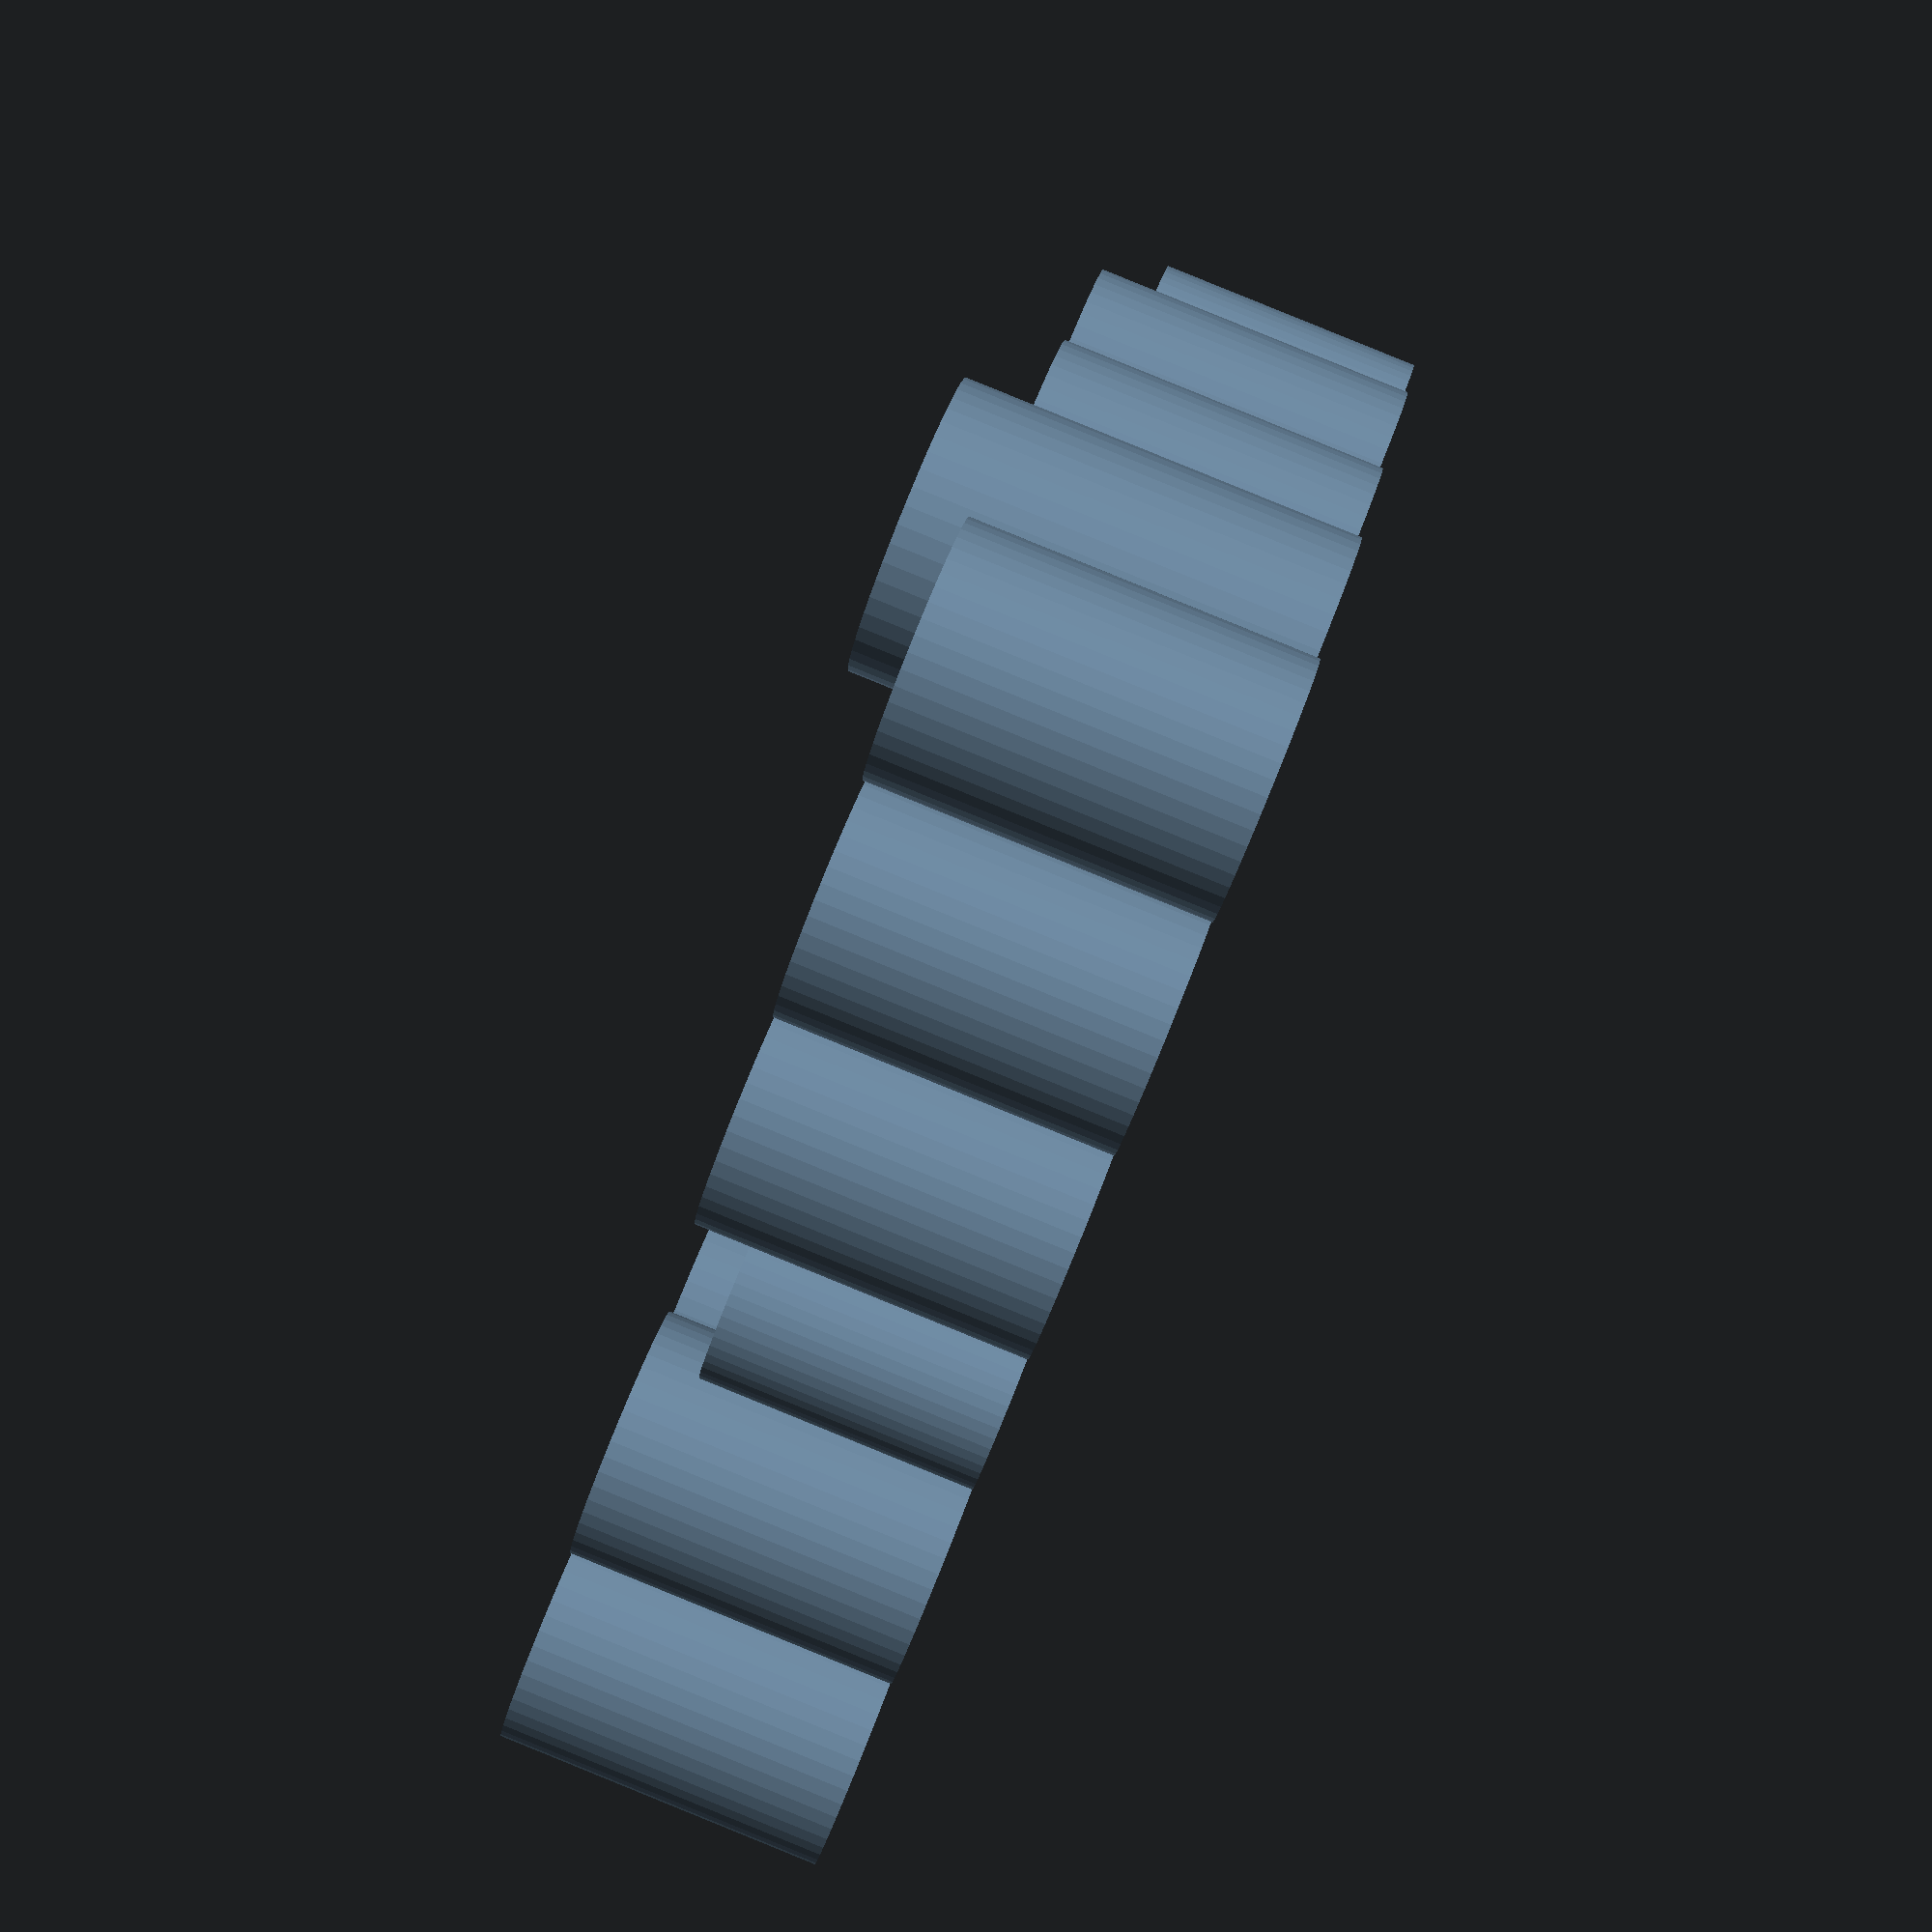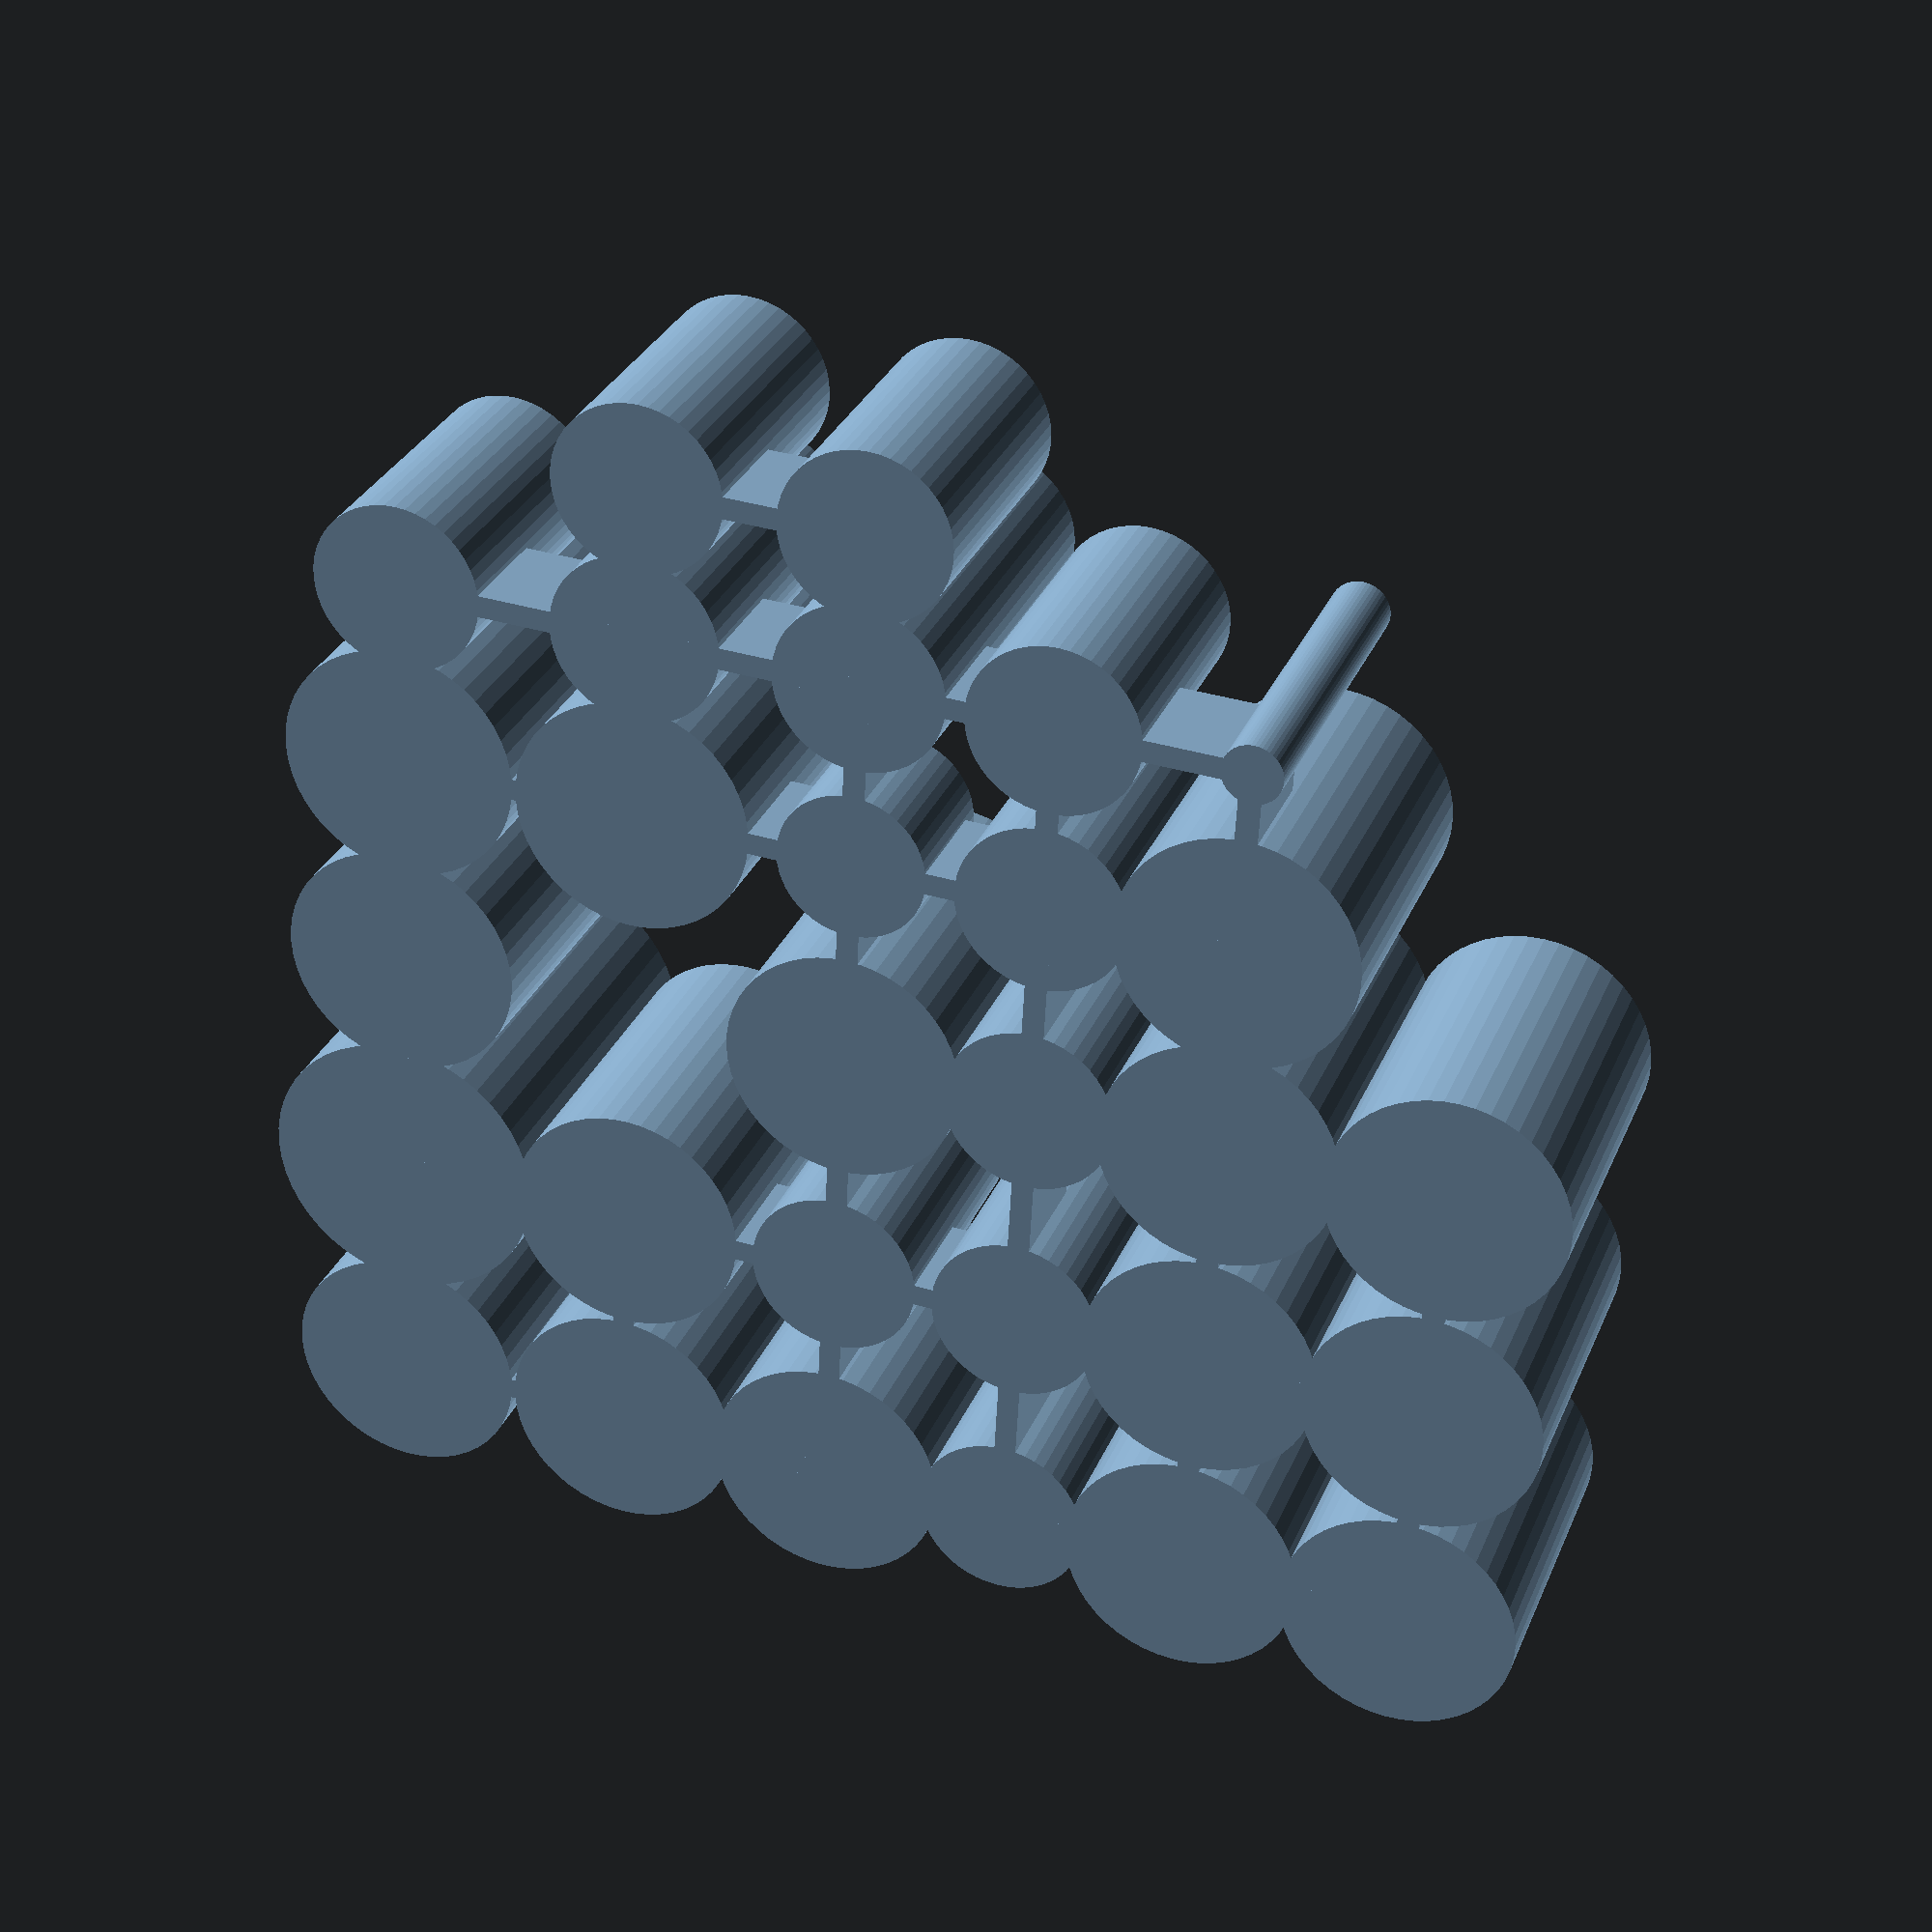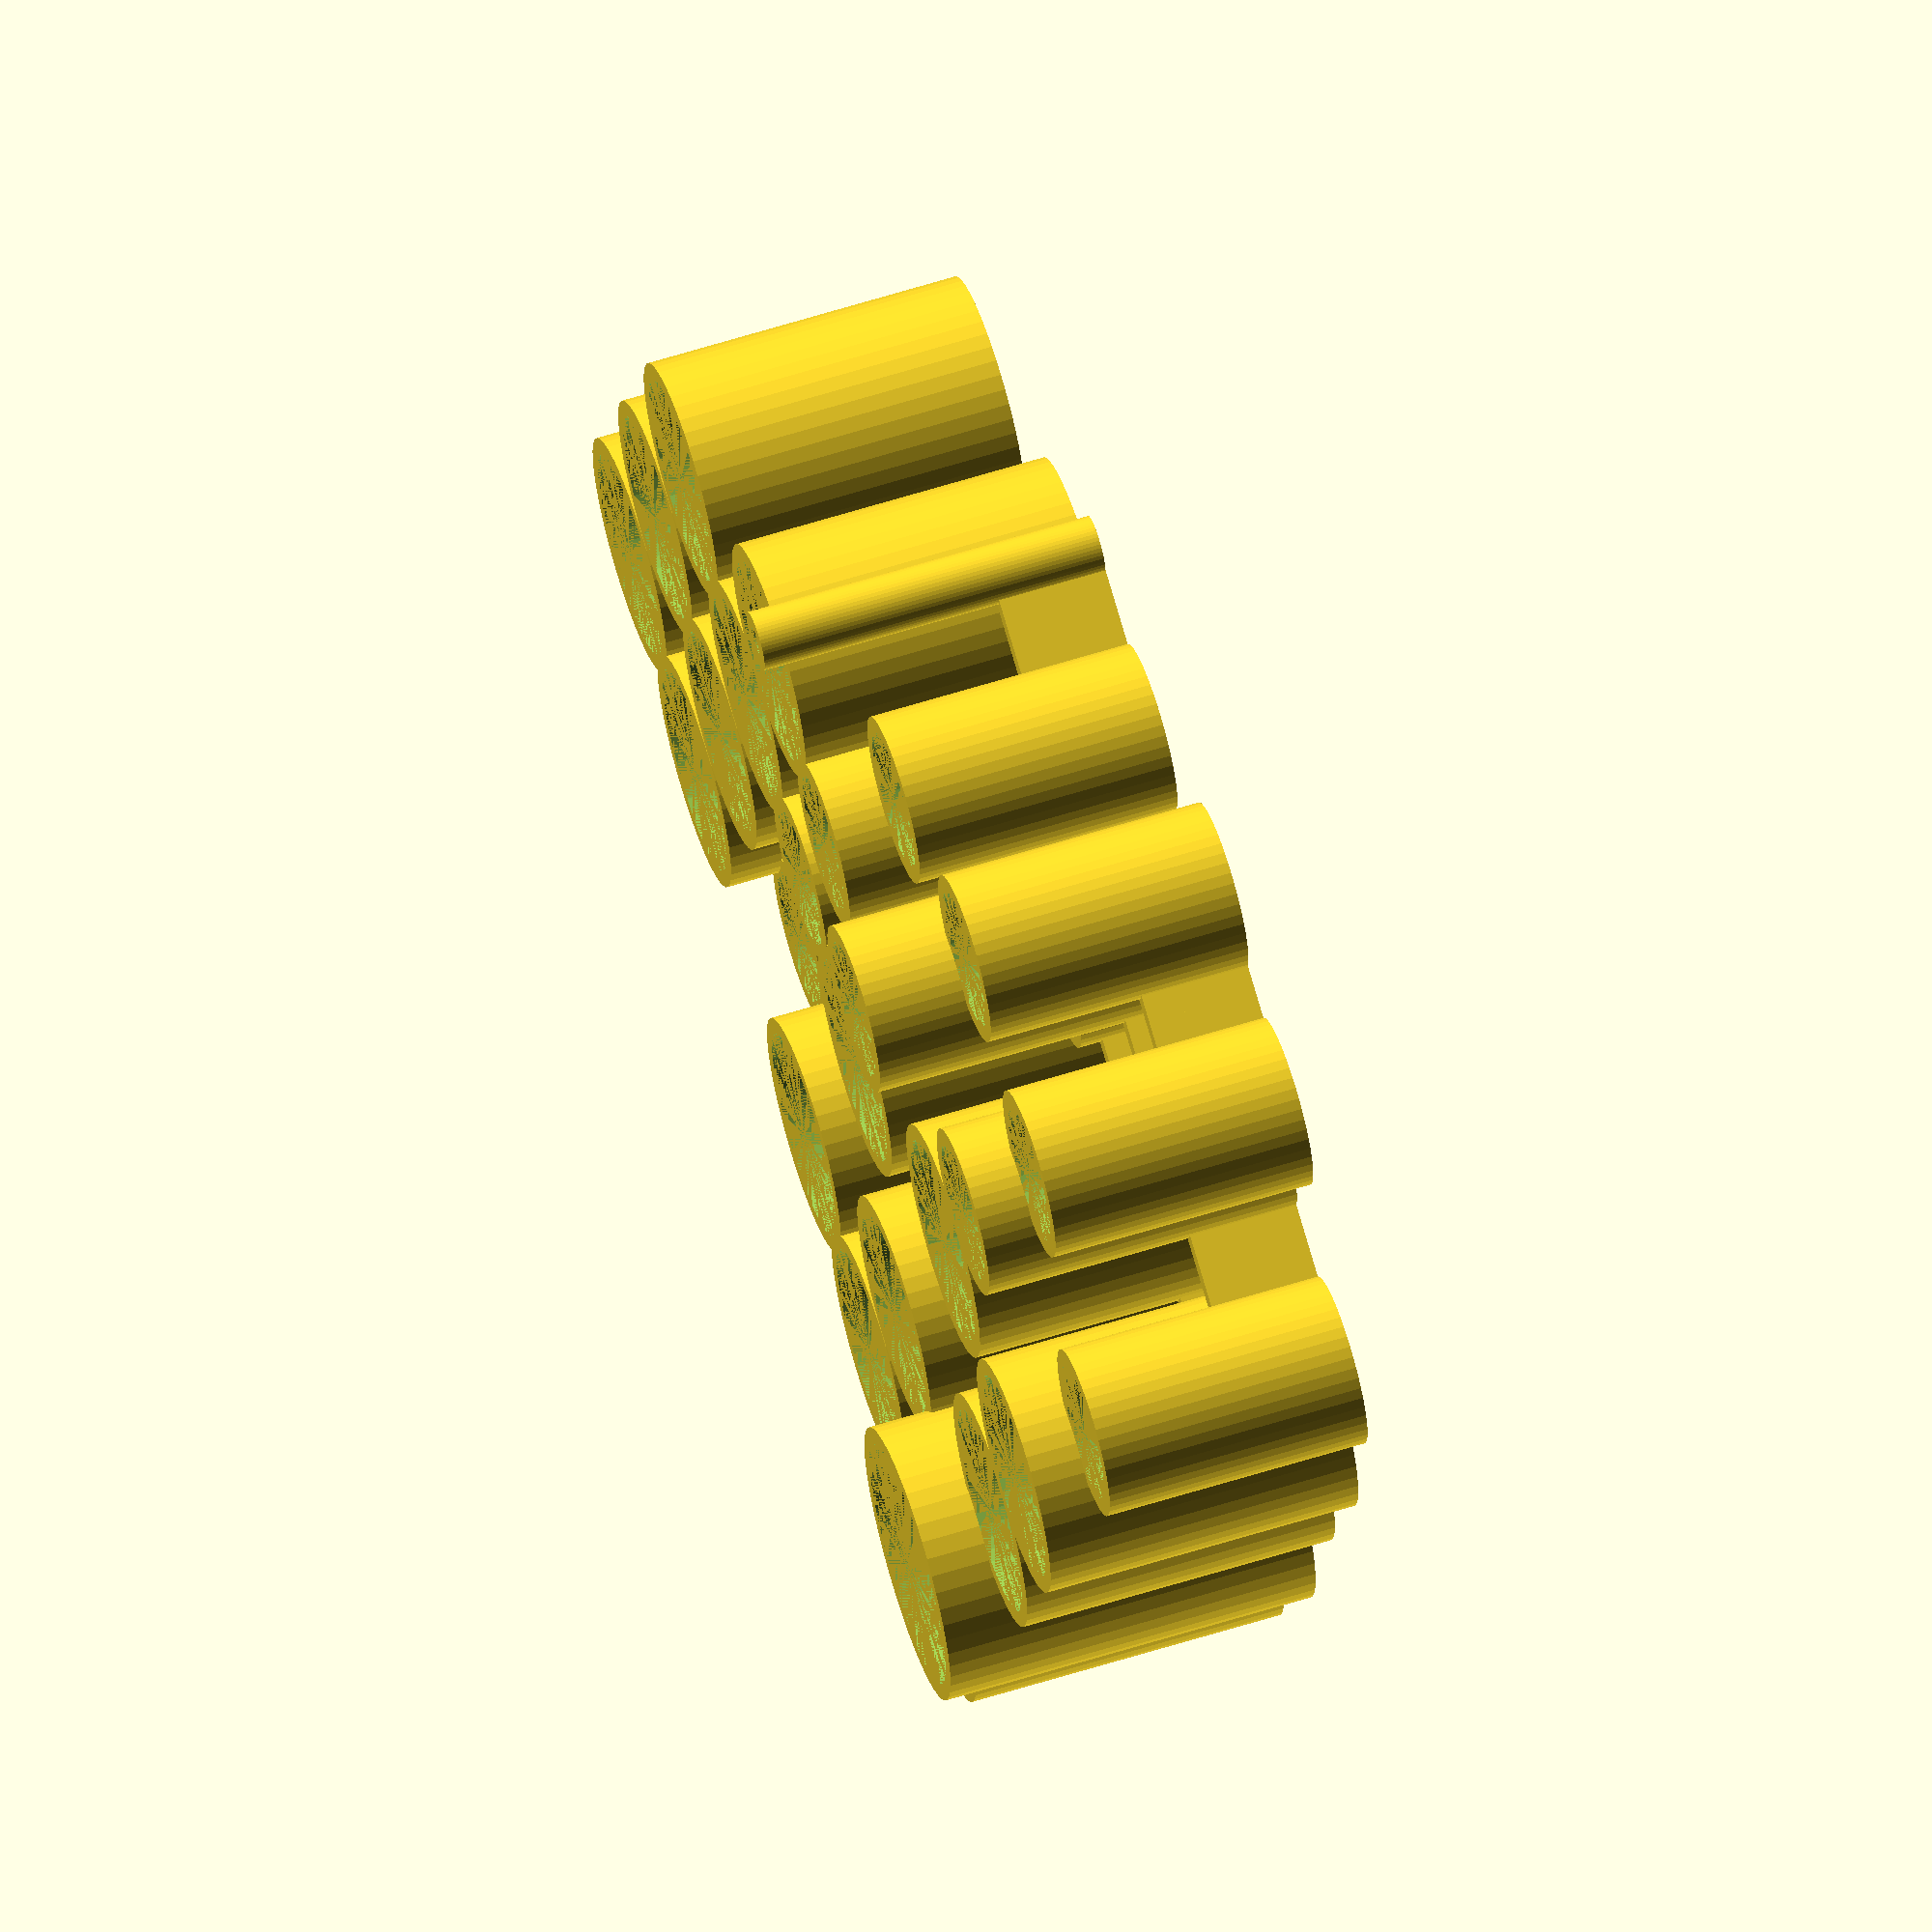
<openscad>
// Useful Functions that don't appear to be available in OpenSCAD
// Sum a Vector
function sum(v, i = 0, r = 0) = i < len(v) ? sum(v, i + 1, r + v[i]) : r;
// Find the Cumulative Sum of the elements of a vector <= some index
function cumsum(x,pos=0,sum=0,res=[]) =
        (pos == len(x)) ? res :
                cumsum(x, pos=pos+1,
            sum=sum+x[pos], res=concat(res,sum+x[pos]));
// Concatenate to vectors together
function cat(L1, L2) = [for(L=[L1, L2], a=L) a];
// input : nested list
// output : list with the outer level nesting removed
function flatten(l) = [ for (a = l) for (b = a) b ] ;

// Some unique function to CylinderGrid

// Inner Diamter that needs some margin
function id_margin(id,scale,bias) = [for (row=id) [for (item=row) scale*item + bias ]];

//Max that works reliably regardless of whether or not there is an undef at the beginning
function my_max(a) = max([for (i=a) if (is_num(i)) i]);
//Min that works reliably regardless of whether or not there is an undef at the beginning
function my_min(a) = min([for (i=a) if (is_num(i)) i]);

// Find the max of each "column" in a vector of vectors
function col_max(a) = [for (i=[0:len(a[0])-1]) my_max([for (row=a) if (row[i]!=undef) row[i]]) ];

// Parameters that every CylinderGrid
connector_thickness = 2;
wall_thickness = 1.5;
bottom = 2;
fn = 50;
fudge = 1/cos(180/fn);

//Left here as an example for testing
// Parameters for Bit Socket Tray
dia1 = 18.0;
dia2 = 11.9;
len1 = 26.9; //Consider shortening for faster Print time
len2 = 22.2; //Consider shortening for faster Print time
meas_dia = [[dia1,dia1,dia1,dia2,dia1,dia1],
            [dia1*1.2,dia1,dia2,dia2,dia1,dia1],
            [dia1,undef,dia1,dia2,dia1,dia1],
            [dia1,dia1,10,dia2,dia1,undef],
            [dia2,dia2,dia2,dia2,2,undef],
            [undef,dia2,dia2,undef,undef,undef]];
meas_length = [[len1,len1,len1,len2,len1,len1],
            [len1*1.2,len1,len2,len2,len1,len1],
            [len1,undef,len1,len1,len1,len1],
            [len1,len1,10,len1,len1,undef],
            [len2,len1,len2*1.4,len2,30,len2],
            [undef,len2,len2,len2,len2*0.8,len2]];

module cylinder_grid(meas_dia,meas_length,scale=1.02,bias=0.40,min_grid_radius=0){
    meas_dia_with_margin = id_margin(meas_dia,scale,bias);
    diameter = [ for (d=flatten(meas_dia_with_margin)) d] ;
    length = [ for (d=flatten(meas_length)) d] ;

    n = max([for (row=meas_dia) len(row)]);
    m = len(meas_dia);

    grid_x_spacing = [for (row=meas_dia_with_margin)
        (my_max(row) + wall_thickness)/2.0 > min_grid_radius
            ? (my_max(row) + wall_thickness)/2.0 : min_grid_radius];
    grid_y_spacing = [for (item=col_max(meas_dia_with_margin))
        (item + wall_thickness)/2.0 > min_grid_radius ? (item + wall_thickness)/2.0 : min_grid_radius ];

    grid_x = cumsum([0, for (i=[1:m-1]) grid_x_spacing[i]+grid_x_spacing[i-1]]);
    grid_y = cumsum([0, for (j=[1:n-1]) grid_y_spacing[j]+grid_y_spacing[j-1]]);
    echo(grid_x,grid_y);
    echo(grid_x_spacing,grid_y_spacing);




    // Calculate some results from Cylinder Grid
    max_length = my_max(length);
    min_length = my_min(length);

    echo(len(diameter),len(length));
    assert(len(diameter)==len(length),"Must have equal length diameter and length vectors");


    module connected_cylinder(inner_radius,hole_depth,wall_thickness,
                                grid_x_spacing,grid_y_spacing,connected){
        difference(){
            union(){
                cylinder(h=hole_depth+bottom,r=(inner_radius+wall_thickness),$fn=fn);
                for (i=[0:3]){
                    if (connected[i]){
                        rotate(90*i,[0,0,1])
                        translate([0,-connector_thickness/2.0,0])

                        cube([i%2==0 ? grid_x_spacing : grid_y_spacing ,connector_thickness,min_length]);
                        }
                }
            }
            translate([0,0,hole_depth+bottom-hole_depth])
            cylinder(h=hole_depth,r=(inner_radius),$fn=fn);
            }
    }




    for (i=[0:m-1]){
        for (j=[0:n-1]){
            if (diameter[n*i+j] != undef){
                translate([grid_x[i],grid_y[j],0])
                connected_cylinder(diameter[n*i+j]/2.0,length[n*i+j],wall_thickness,
                grid_x_spacing[i],grid_y_spacing[j],
                [diameter[n*(i+1)+j]!=undef && (i<m-1), // Make sure +x neighbor exists and the we aren't off the grid
                 diameter[n*i+j+1]!=undef && (j<n-1),   // Make sure +y neighbor exists and the we aren't off the grid
                 diameter[n*(i-1)+j]!=undef && (i>0), // Make sure -x neighbor exists and the we aren't off the grid
                 diameter[n*i+j-1]!=undef && (j>0)]); // Make sure -y neighbor exists and the we aren't off the grid
            }
        }
    }
}

// Test Code, only runs when not using use
cylinder_grid(meas_dia,meas_length);
echo(my_max([undef,3,undef]));

</openscad>
<views>
elev=92.2 azim=299.3 roll=67.9 proj=p view=wireframe
elev=149.4 azim=87.0 roll=340.1 proj=p view=wireframe
elev=117.8 azim=109.9 roll=107.7 proj=o view=solid
</views>
